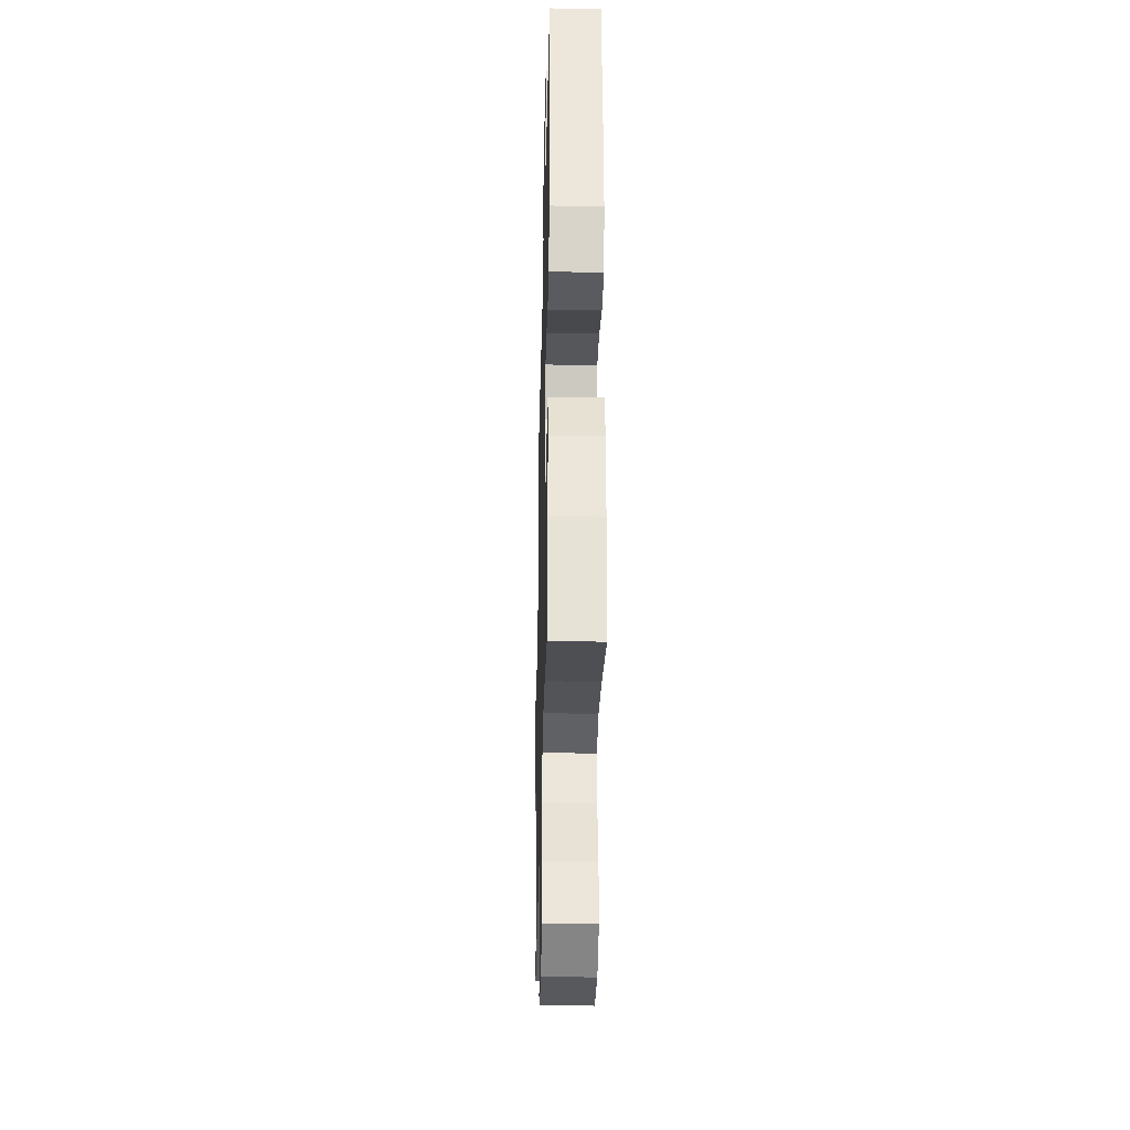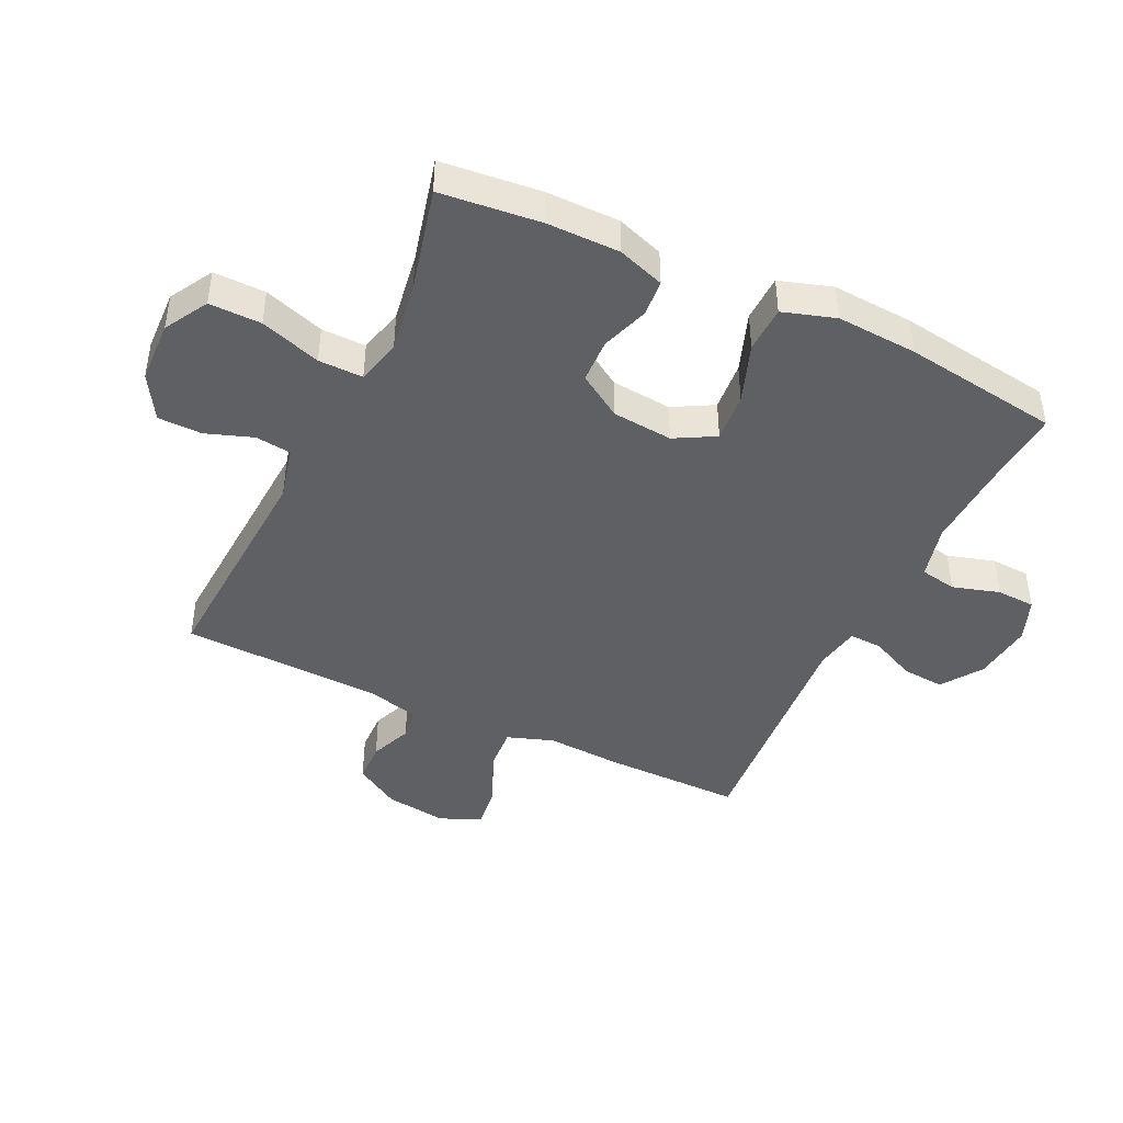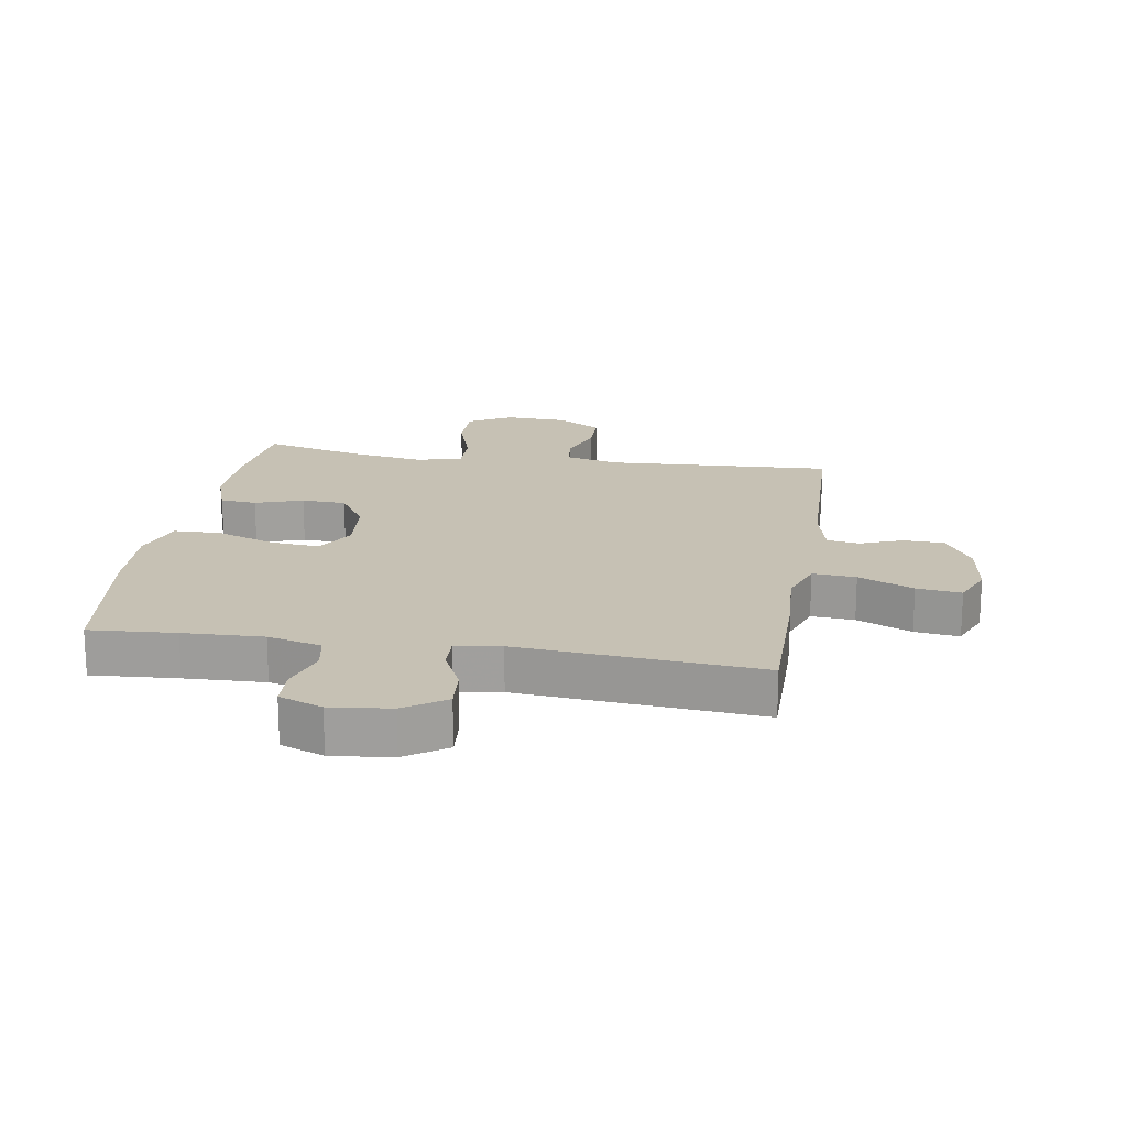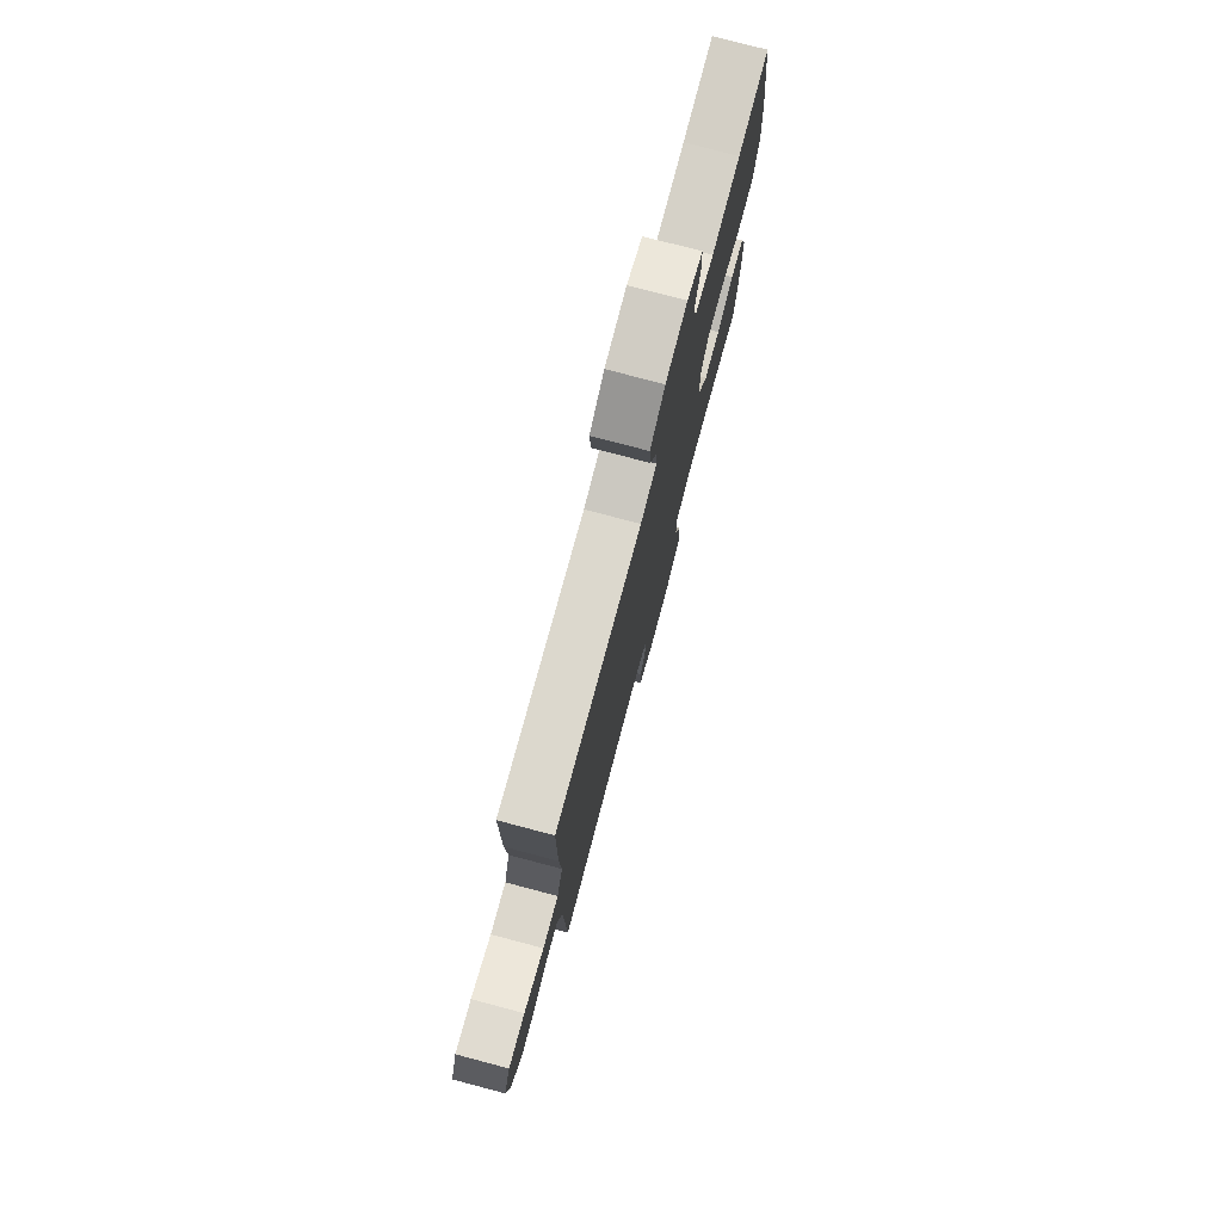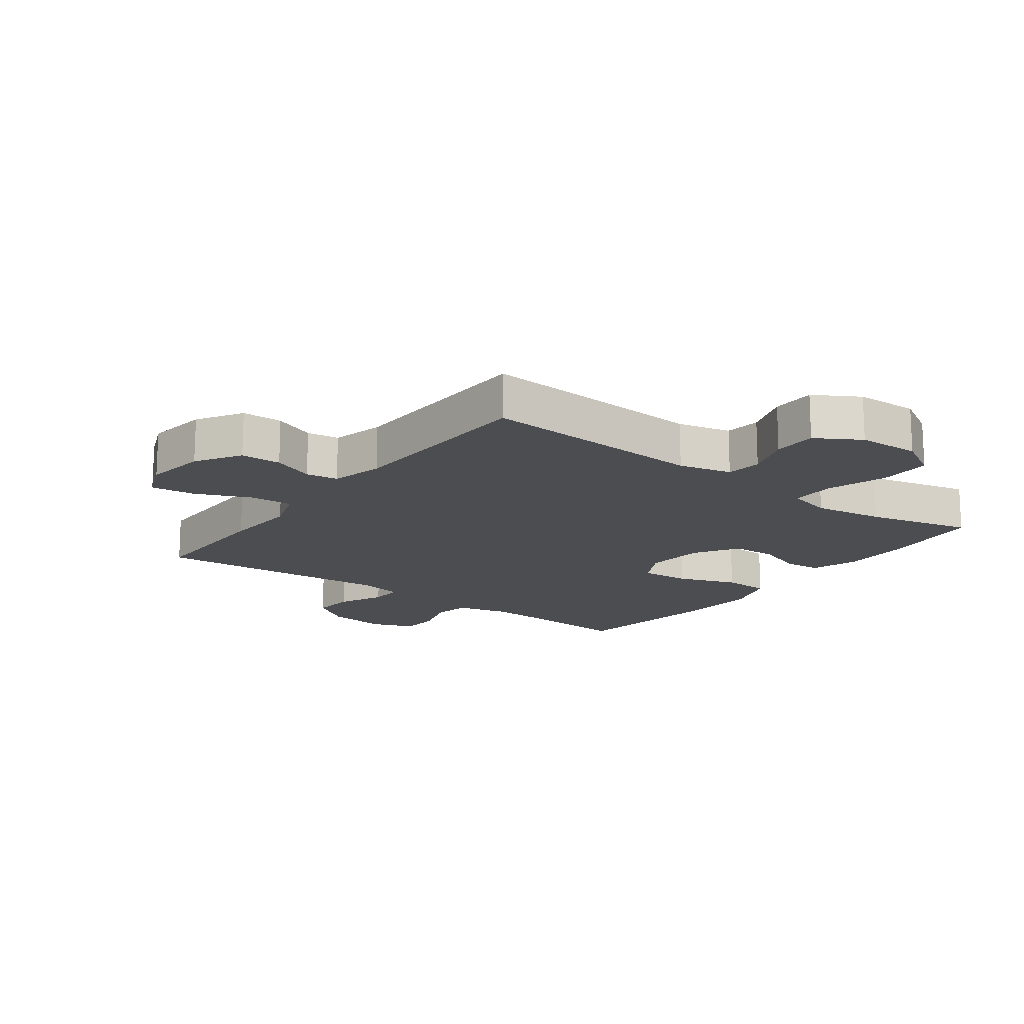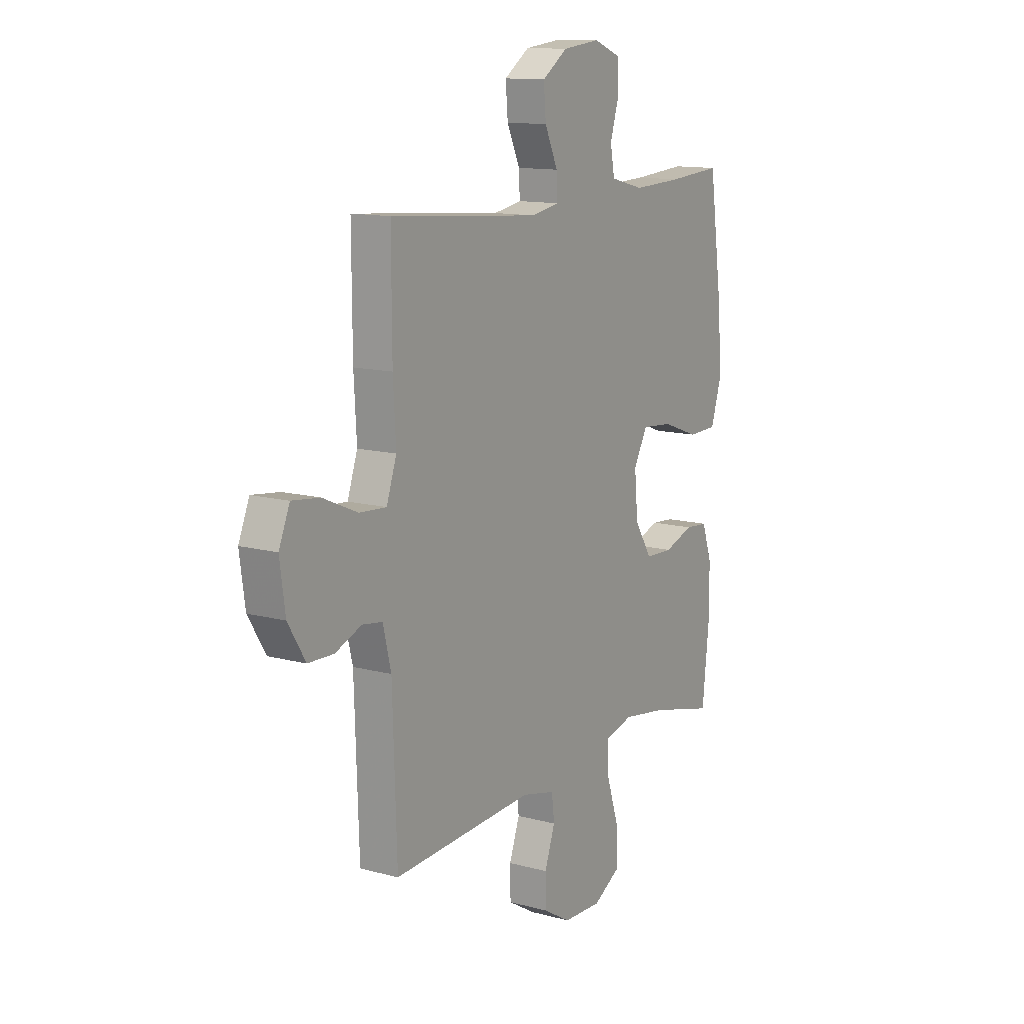
<metadata>
{"format":"obj","ext":"obj","renderer":"f3d","projection":"perspective","resolution":1024,"background":"white","views":[{"elev":-32.0,"azim":-91.3,"up":"+Z"},{"elev":-43.8,"azim":-115.6,"up":"+Y"},{"elev":18.6,"azim":9.3,"up":"+Y"},{"elev":77.2,"azim":104.8,"up":"+Z"},{"elev":-16.2,"azim":143.2,"up":"+Y"},{"elev":12.8,"azim":121.9,"up":"+Z"}]}
</metadata>
<code>
v 0.5 0.07 -0.5
v 0.132 0.07 -0.479
v 0.046 0.07 -0.5
v 0.039 0.07 -0.558
v 0.066 0.07 -0.634
v 0.065 0.07 -0.705
v -0.007 0.07 -0.748
v -0.108 0.07 -0.752
v -0.178 0.07 -0.712
v -0.177 0.07 -0.628
v -0.145 0.07 -0.53
v -0.144 0.07 -0.458
v -0.217 0.07 -0.44
v -0.331 0.07 -0.458
v -0.5 0.07 -0.5
v -0.517 0.07 -0.338
v -0.517 0.07 -0.221
v -0.491 0.07 -0.145
v -0.432 0.07 -0.14
v -0.355 0.07 -0.166
v -0.283 0.07 -0.163
v -0.238 0.07 -0.092
v -0.229 0.07 0.006
v -0.265 0.07 0.071
v -0.345 0.07 0.064
v -0.441 0.07 0.029
v -0.517 0.07 0.031
v -0.544 0.07 0.116
v -0.536 0.07 0.247
v -0.5 0.07 0.5
v -0.361 0.07 0.49
v -0.232 0.07 0.485
v -0.145 0.07 0.507
v -0.134 0.07 0.566
v -0.157 0.07 0.642
v -0.154 0.07 0.705
v -0.084 0.07 0.732
v 0.013 0.07 0.721
v 0.079 0.07 0.676
v 0.073 0.07 0.607
v 0.039 0.07 0.534
v 0.037 0.07 0.481
v 0.11 0.07 0.468
v 0.5 0.07 0.5
v 0.499 0.07 0.276
v 0.492 0.07 0.154
v 0.518 0.07 0.079
v 0.588 0.07 0.084
v 0.677 0.07 0.123
v 0.749 0.07 0.132
v 0.777 0.07 0.065
v 0.763 0.07 -0.035
v 0.718 0.07 -0.108
v 0.652 0.07 -0.11
v 0.584 0.07 -0.083
v 0.532 0.07 -0.091
v 0.511 0.07 -0.176
v 0.5 0 -0.5
v 0.132 0 -0.479
v 0.046 0 -0.5
v 0.039 0 -0.558
v 0.066 0 -0.634
v 0.065 0 -0.705
v -0.007 0 -0.748
v -0.108 0 -0.752
v -0.178 0 -0.712
v -0.177 0 -0.628
v -0.145 0 -0.53
v -0.144 0 -0.458
v -0.217 0 -0.44
v -0.331 0 -0.458
v -0.5 0 -0.5
v -0.517 0 -0.338
v -0.517 0 -0.221
v -0.491 0 -0.145
v -0.432 0 -0.14
v -0.355 0 -0.166
v -0.283 0 -0.163
v -0.238 0 -0.092
v -0.229 0 0.006
v -0.265 0 0.071
v -0.345 0 0.064
v -0.441 0 0.029
v -0.517 0 0.031
v -0.544 0 0.116
v -0.536 0 0.247
v -0.5 0 0.5
v -0.361 0 0.49
v -0.232 0 0.485
v -0.145 0 0.507
v -0.134 0 0.566
v -0.157 0 0.642
v -0.154 0 0.705
v -0.084 0 0.732
v 0.013 0 0.721
v 0.079 0 0.676
v 0.073 0 0.607
v 0.039 0 0.534
v 0.037 0 0.481
v 0.11 0 0.468
v 0.5 0 0.5
v 0.499 0 0.276
v 0.492 0 0.154
v 0.518 0 0.079
v 0.588 0 0.084
v 0.677 0 0.123
v 0.749 0 0.132
v 0.777 0 0.065
v 0.763 0 -0.035
v 0.718 0 -0.108
v 0.652 0 -0.11
v 0.584 0 -0.083
v 0.532 0 -0.091
v 0.511 0 -0.176
f 52 53 54 55
f 52 55 56
f 51 52 56
f 48 49 50 51
f 47 48 51 56
f 46 47 56 57
f 43 44 45 46
f 42 43 46 57
f 38 39 40 41
f 38 41 42
f 37 38 42
f 34 35 36 37
f 33 34 37 42
f 32 33 42 57
f 28 29 30 31
f 25 26 27 28
f 24 25 28 31
f 23 24 31 32
f 17 18 19 20
f 17 20 21
f 14 15 16 17
f 13 14 17 21
f 12 13 21 22
f 8 9 10 11
f 8 11 12
f 7 8 12
f 4 5 6 7
f 3 4 7 12
f 2 3 12 22
f 23 32 57 1
f 1 2 22 23
f 112 111 110 109
f 113 112 109
f 113 109 108
f 108 107 106 105
f 113 108 105 104
f 114 113 104 103
f 103 102 101 100
f 114 103 100 99
f 98 97 96 95
f 99 98 95
f 99 95 94
f 94 93 92 91
f 99 94 91 90
f 114 99 90 89
f 88 87 86 85
f 85 84 83 82
f 88 85 82 81
f 89 88 81 80
f 77 76 75 74
f 78 77 74
f 74 73 72 71
f 78 74 71 70
f 79 78 70 69
f 68 67 66 65
f 69 68 65
f 69 65 64
f 64 63 62 61
f 69 64 61 60
f 79 69 60 59
f 58 114 89 80
f 80 79 59 58
f 1 58 59 2
f 2 59 60 3
f 3 60 61 4
f 4 61 62 5
f 5 62 63 6
f 6 63 64 7
f 7 64 65 8
f 8 65 66 9
f 9 66 67 10
f 10 67 68 11
f 11 68 69 12
f 12 69 70 13
f 13 70 71 14
f 14 71 72 15
f 15 72 73 16
f 16 73 74 17
f 17 74 75 18
f 18 75 76 19
f 19 76 77 20
f 20 77 78 21
f 21 78 79 22
f 22 79 80 23
f 23 80 81 24
f 24 81 82 25
f 25 82 83 26
f 26 83 84 27
f 27 84 85 28
f 28 85 86 29
f 29 86 87 30
f 30 87 88 31
f 31 88 89 32
f 32 89 90 33
f 33 90 91 34
f 34 91 92 35
f 35 92 93 36
f 36 93 94 37
f 37 94 95 38
f 38 95 96 39
f 39 96 97 40
f 40 97 98 41
f 41 98 99 42
f 42 99 100 43
f 43 100 101 44
f 44 101 102 45
f 45 102 103 46
f 46 103 104 47
f 47 104 105 48
f 48 105 106 49
f 49 106 107 50
f 50 107 108 51
f 51 108 109 52
f 52 109 110 53
f 53 110 111 54
f 54 111 112 55
f 55 112 113 56
f 56 113 114 57
f 57 114 58 1

</code>
